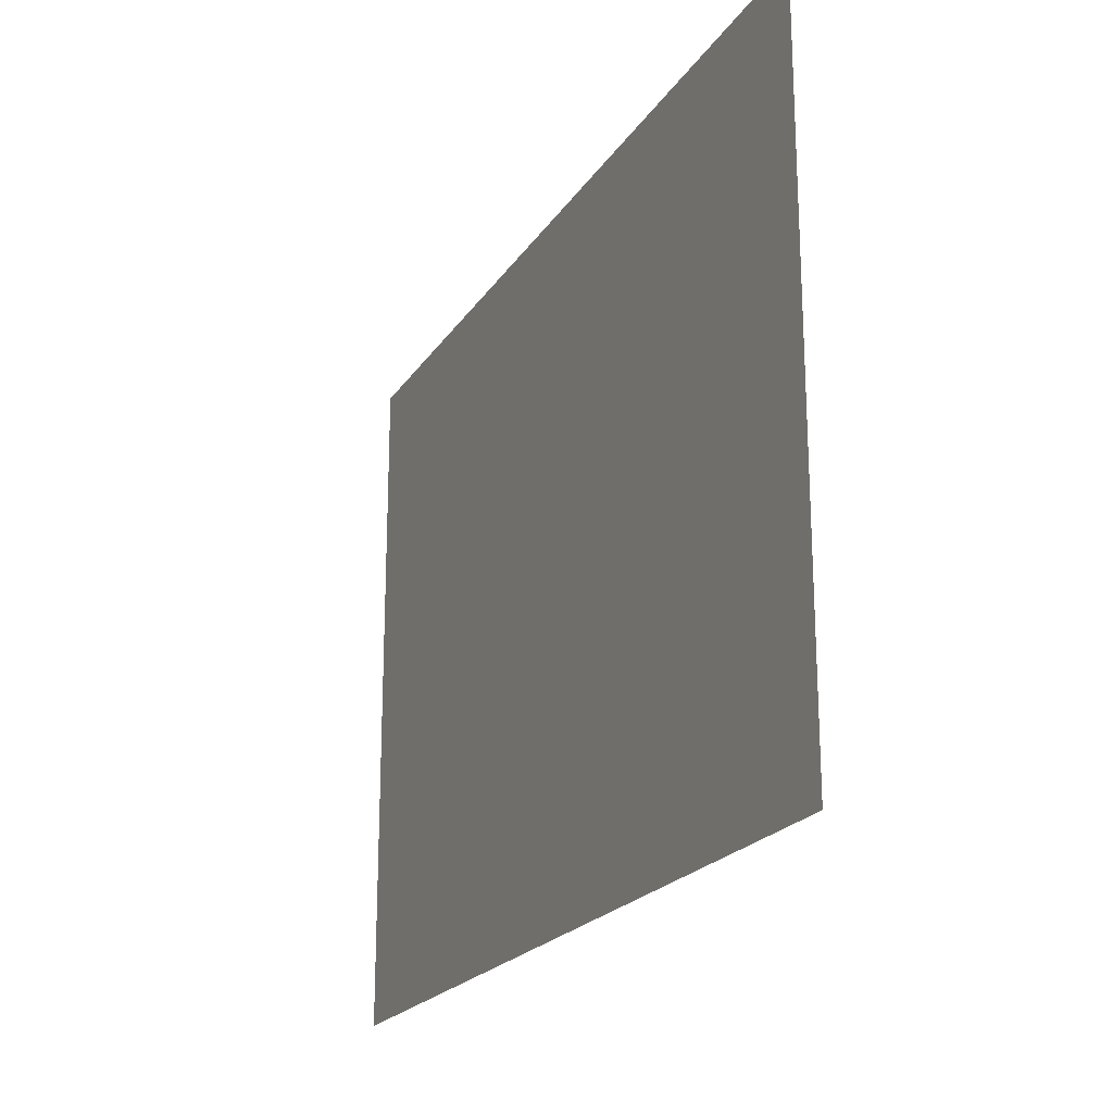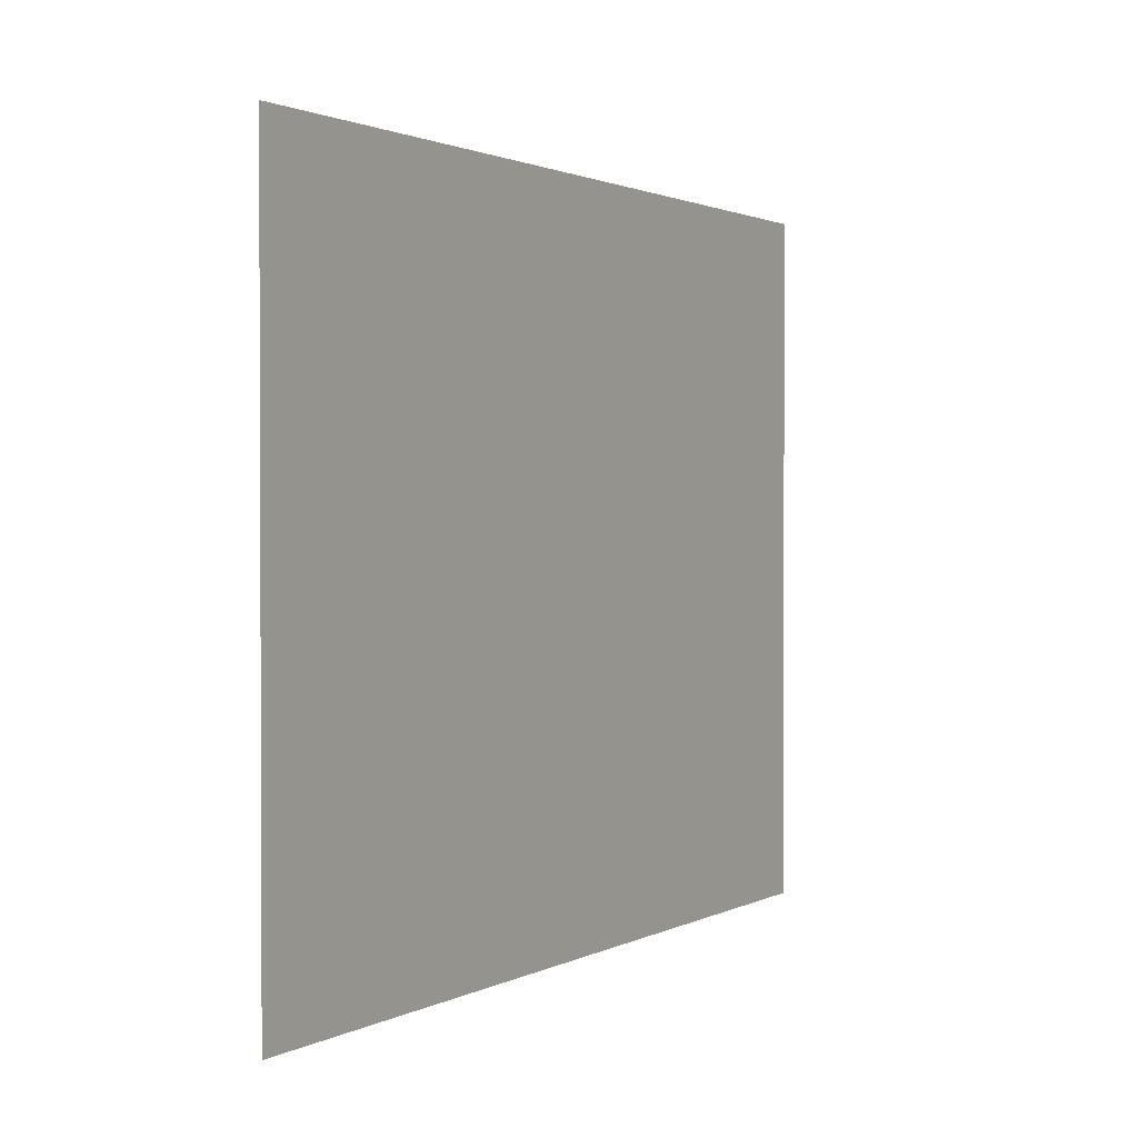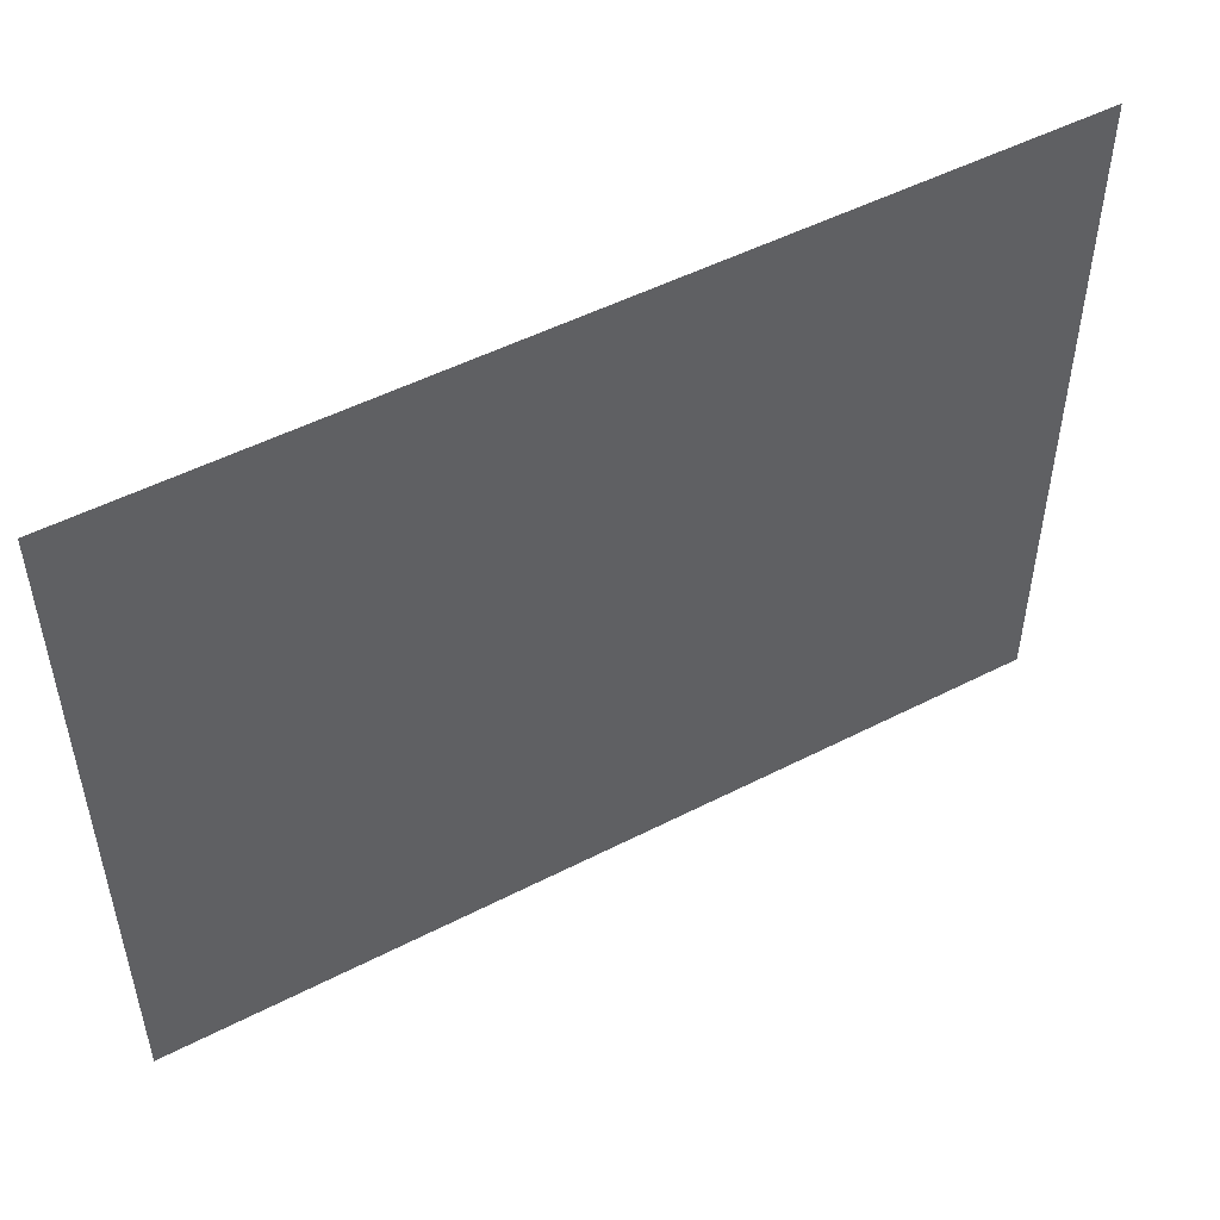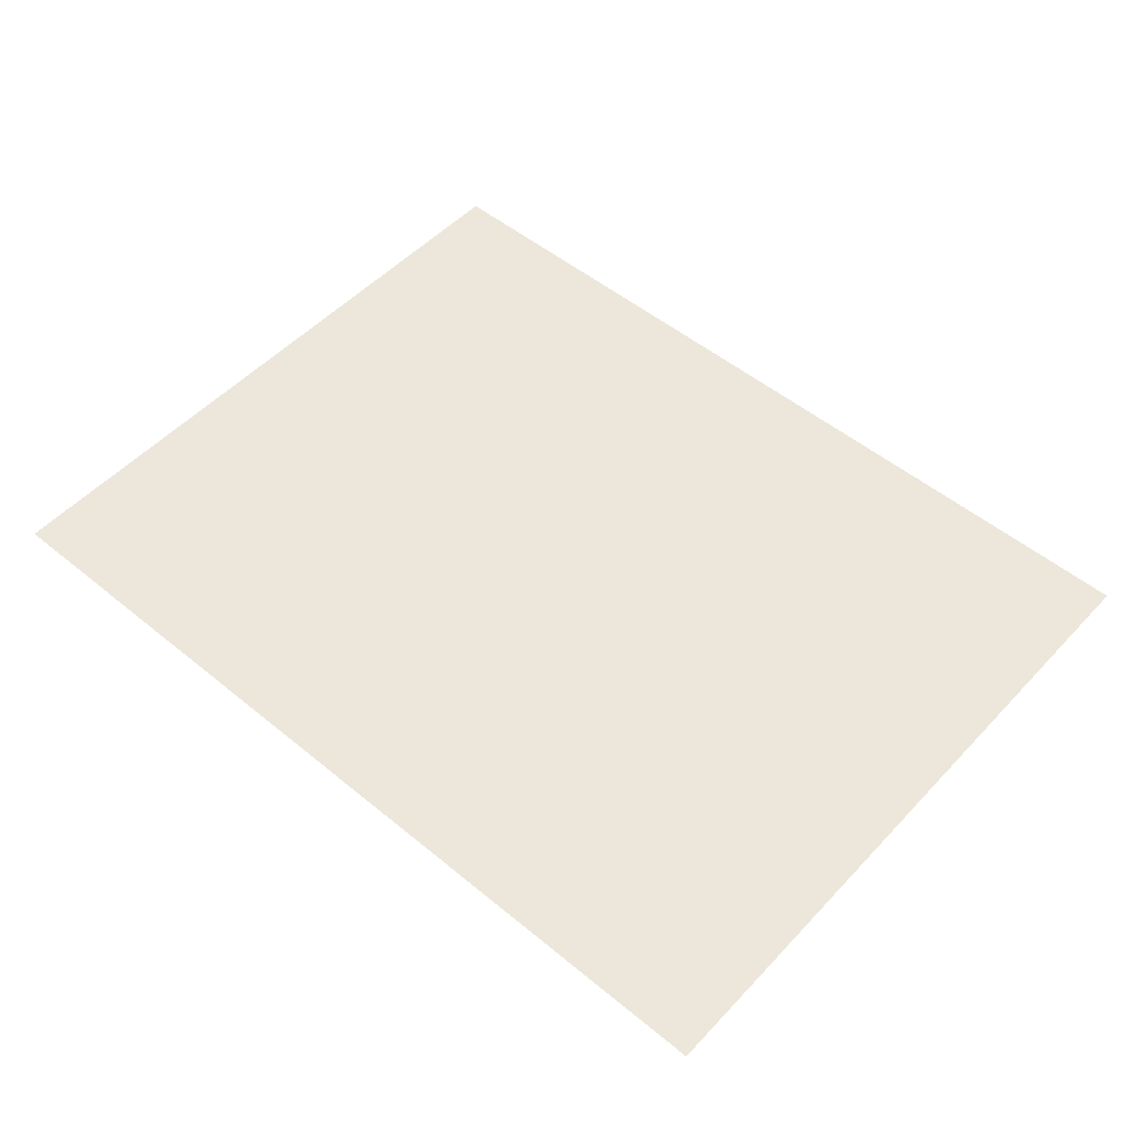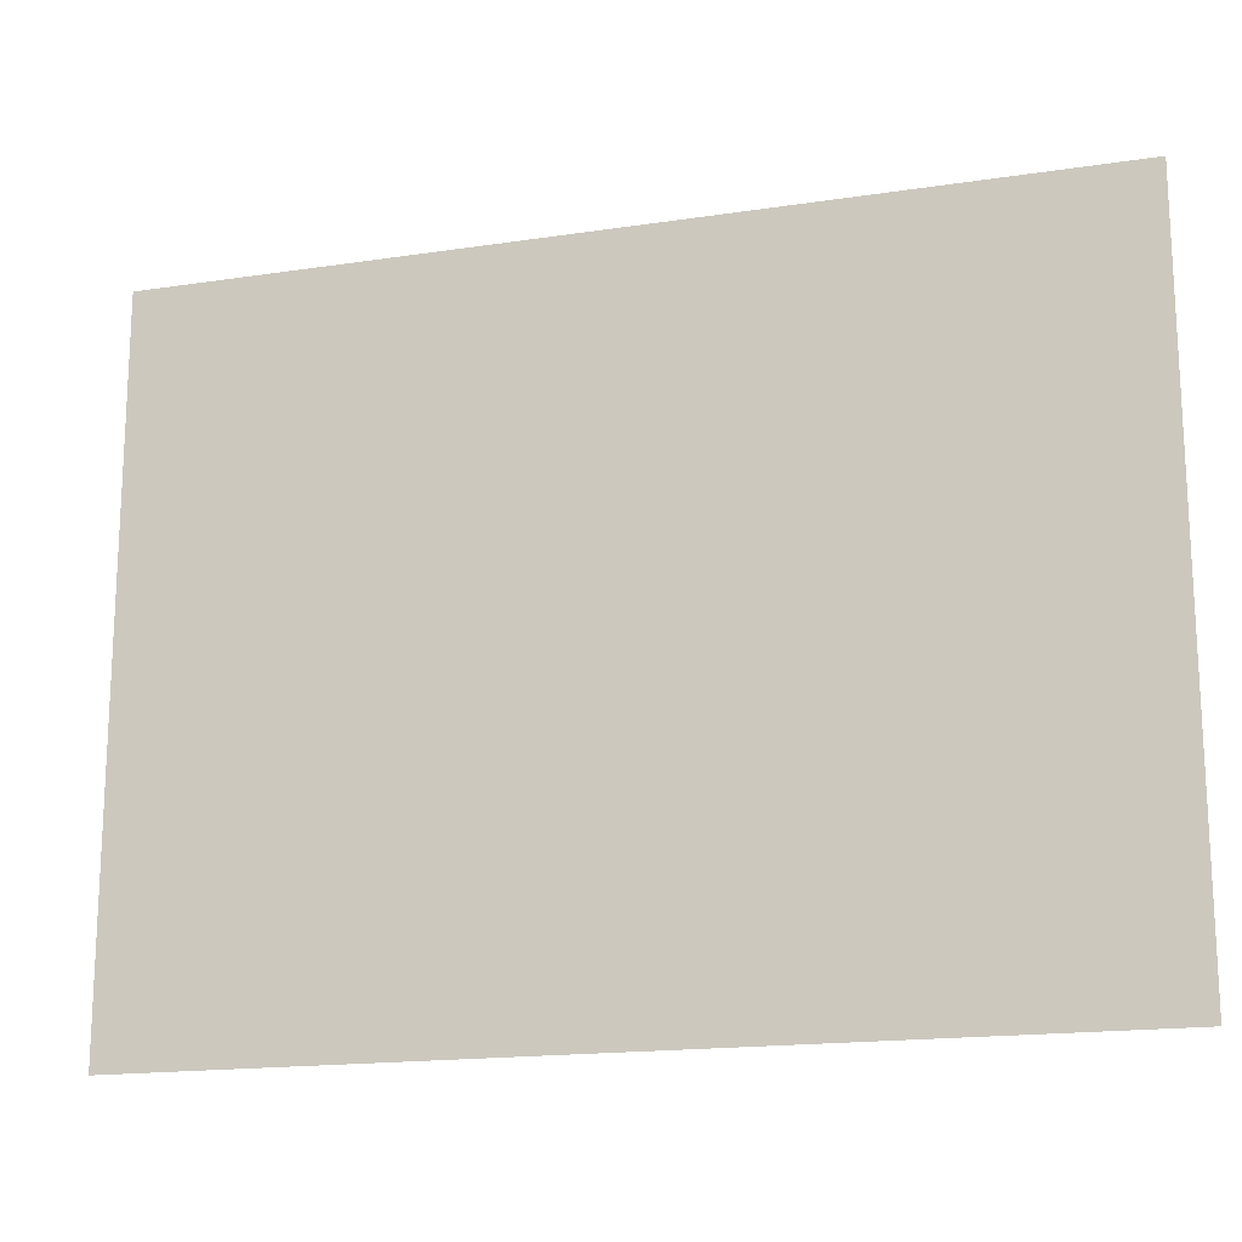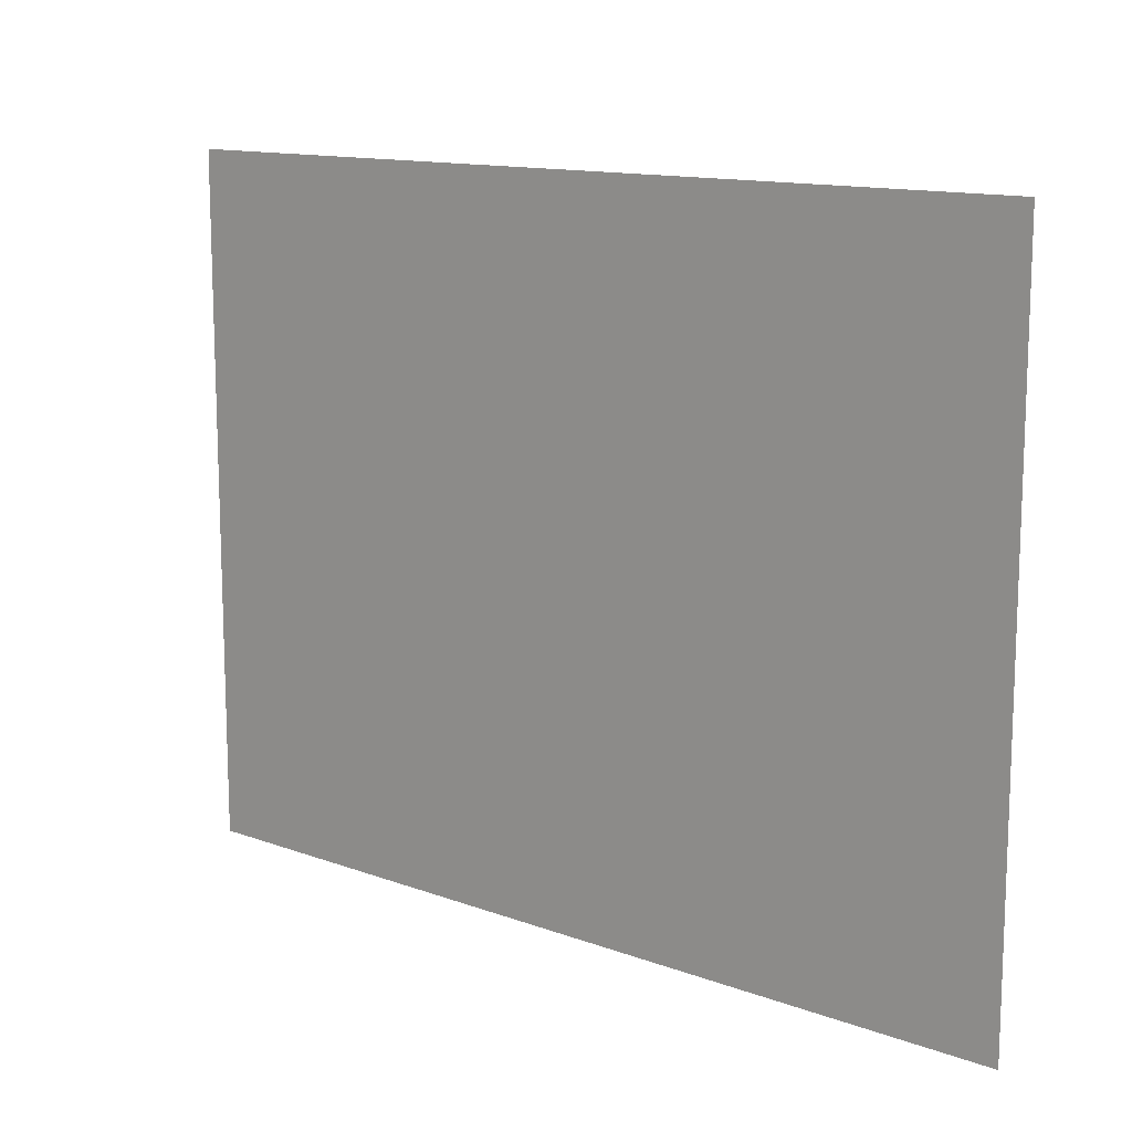
<metadata>
{"format":"obj","ext":"obj","renderer":"f3d","projection":"perspective","resolution":1024,"background":"white","views":[{"elev":-21.0,"azim":66.1,"up":"+Y"},{"elev":1.4,"azim":-60.6,"up":"+Y"},{"elev":50.7,"azim":150.7,"up":"+Y"},{"elev":51.8,"azim":-138.4,"up":"+Z"},{"elev":-17.0,"azim":-163.0,"up":"+Y"},{"elev":12.9,"azim":-139.7,"up":"+Y"}]}
</metadata>
<code>
o mesh1/mesh1-geometry/material_4/component_1#mesh1-geometry
v 0.06641 0.4206 -0.4761
v 0.1724 0.3396 -0.4761
v 0.06641 0.3396 -0.4761
v 0.06641 0.3396 -0.4761
v 0.1724 0.3396 -0.4761
v 0.06641 0.4206 -0.4761
v 0.1724 0.3396 -0.4761
v 0.06641 0.4206 -0.4761
v 0.1724 0.4206 -0.4761
v 0.1724 0.4206 -0.4761
v 0.06641 0.4206 -0.4761
v 0.1724 0.3396 -0.4761
f 1 2 3
f 4 5 6
f 7 8 9
f 10 11 12

</code>
